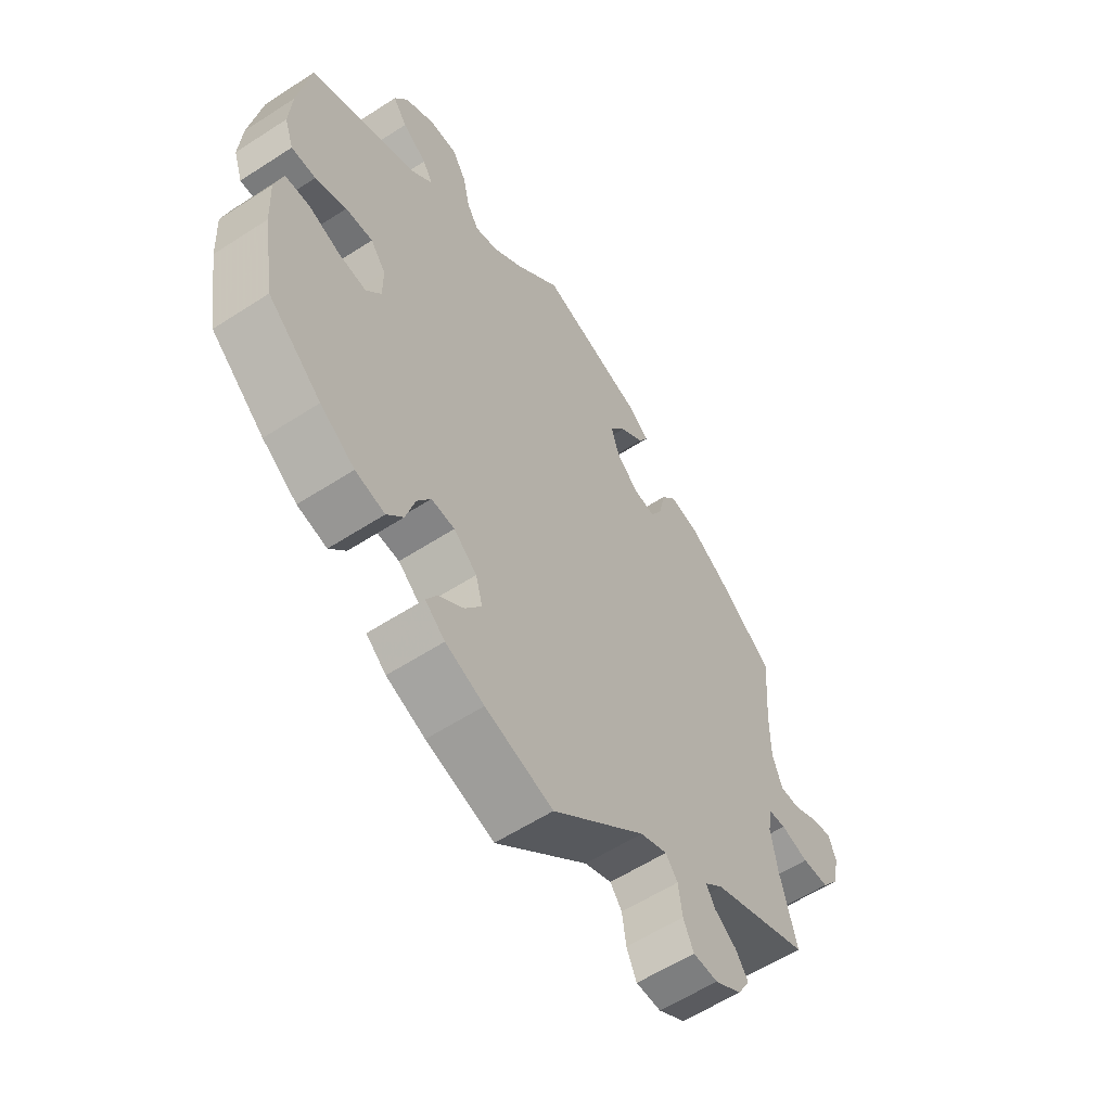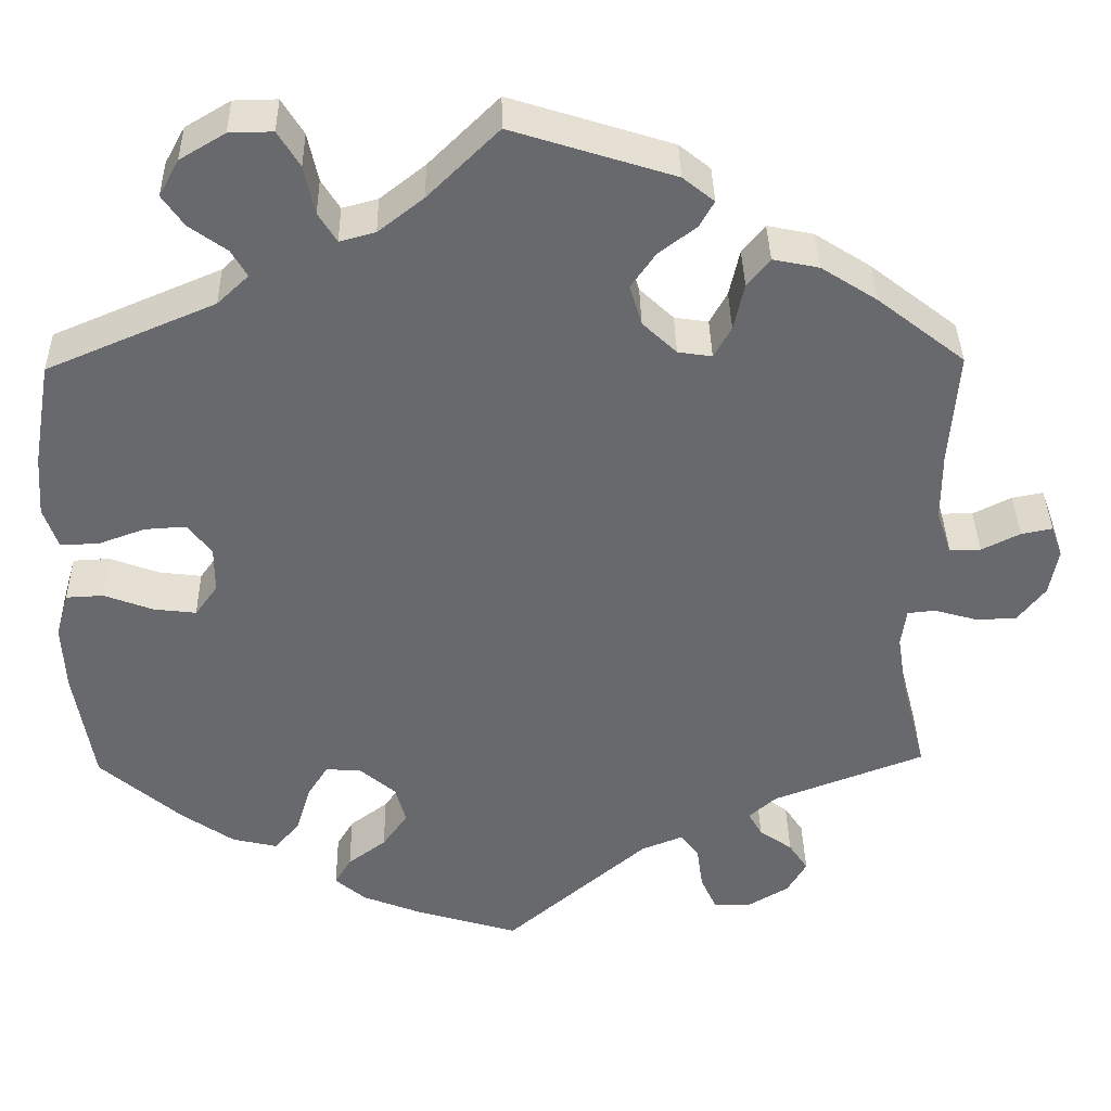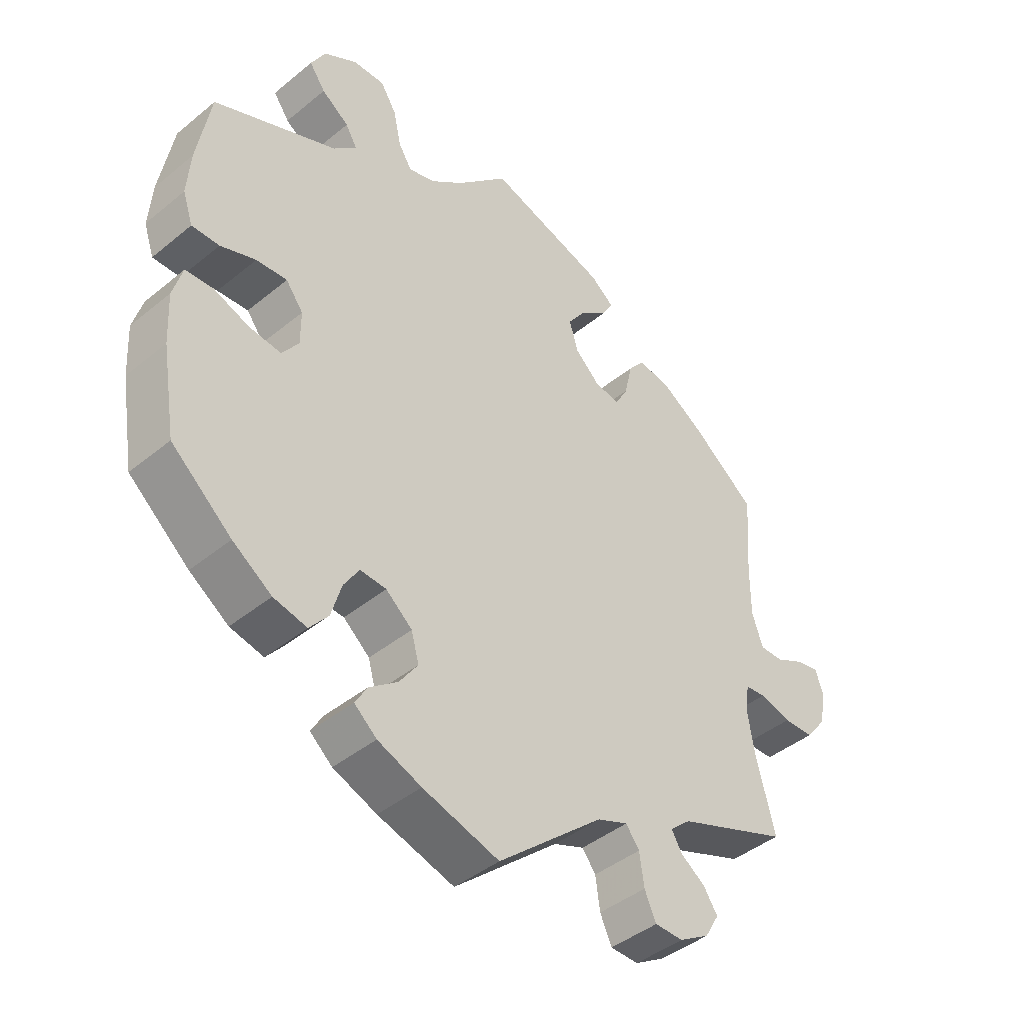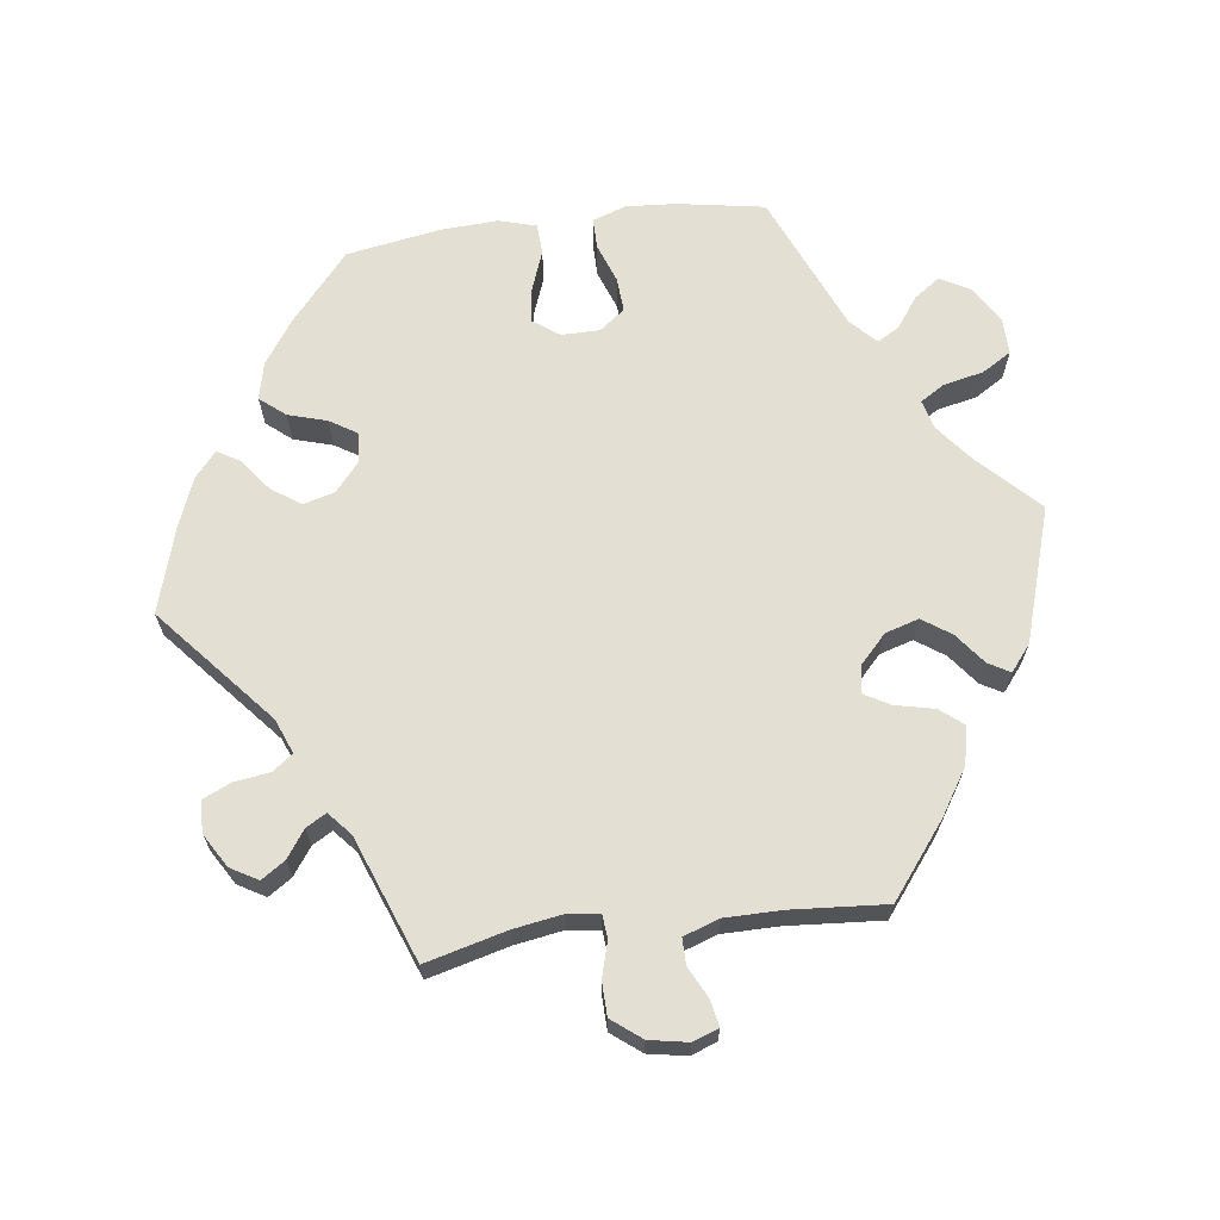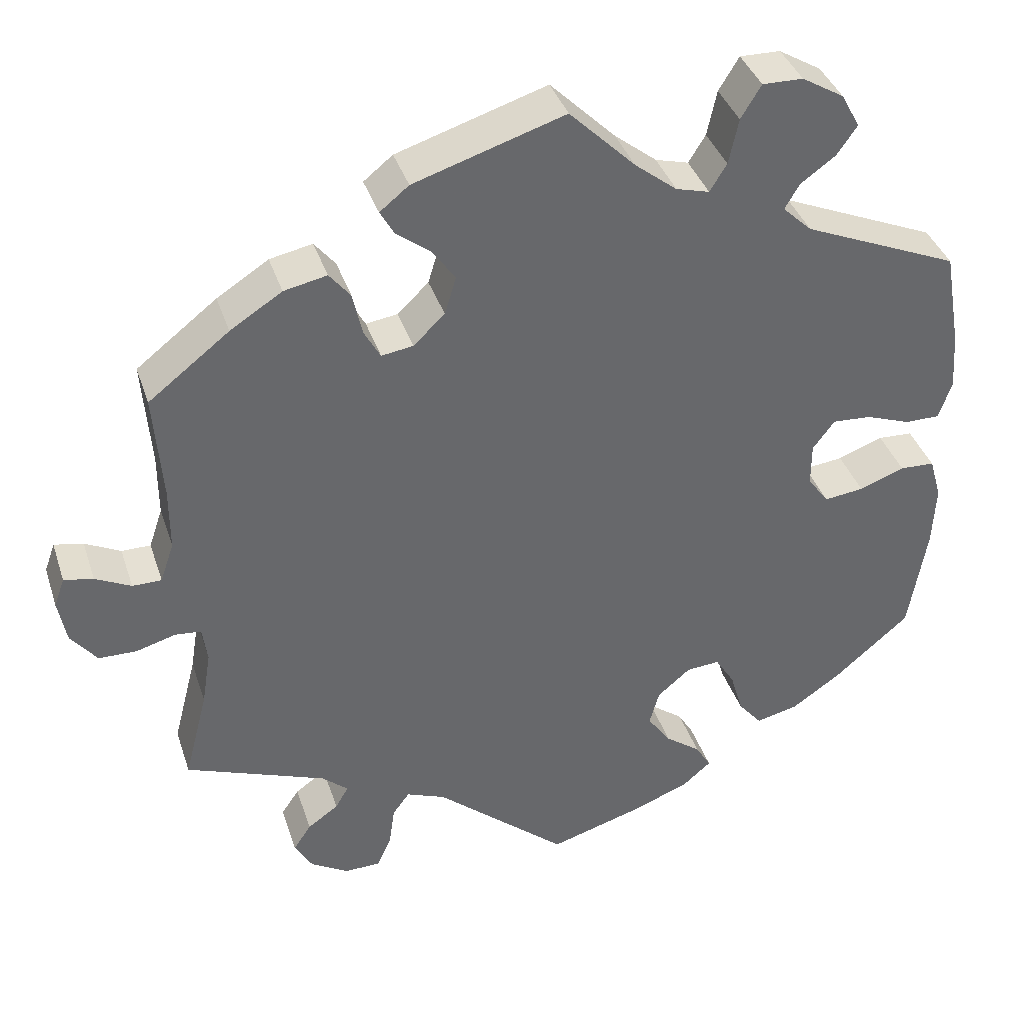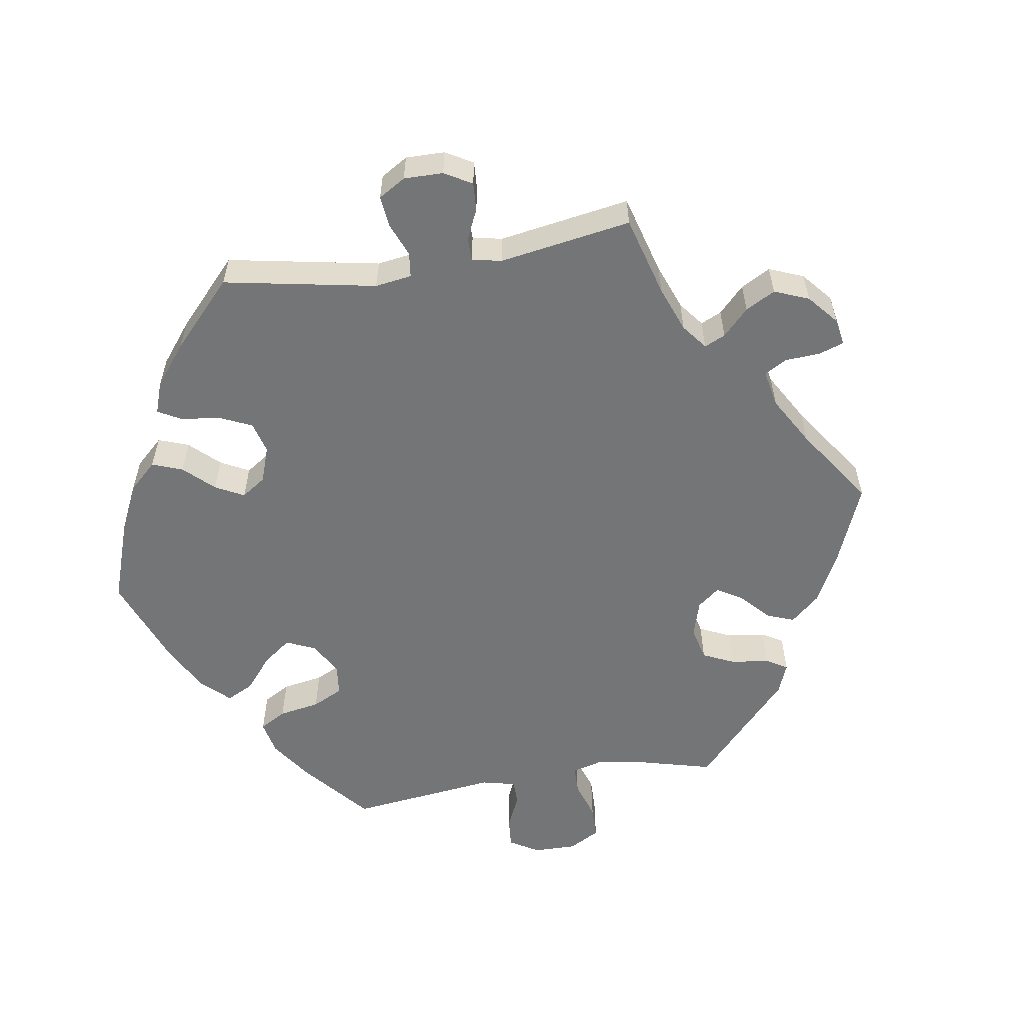
<metadata>
{"format":"obj","ext":"obj","renderer":"f3d","projection":"perspective","resolution":1024,"background":"white","views":[{"elev":-58.3,"azim":123.9,"up":"+Z"},{"elev":37.4,"azim":178.9,"up":"+Z"},{"elev":-42.9,"azim":134.2,"up":"+Z"},{"elev":66.5,"azim":-97.5,"up":"+Y"},{"elev":38.1,"azim":-17.4,"up":"+Z"},{"elev":-56.4,"azim":-140.8,"up":"+Y"}]}
</metadata>
<code>
v 0.406 0.07 -0.37
v 0.345 0.07 -0.412
v 0.293 0.07 -0.424
v 0.264 0.07 -0.389
v 0.248 0.07 -0.335
v 0.224 0.07 -0.297
v 0.183 0.07 -0.3
v 0.142 0.07 -0.335
v 0.13 0.07 -0.379
v 0.159 0.07 -0.42
v 0.203 0.07 -0.453
v 0.222 0.07 -0.485
v 0.187 0.07 -0.515
v 0.119 0.07 -0.542
v 0 0.07 -0.578
v -0.164 0.07 -0.437
v -0.212 0.07 -0.418
v -0.233 0.07 -0.446
v -0.24 0.07 -0.496
v -0.258 0.07 -0.536
v -0.302 0.07 -0.537
v -0.349 0.07 -0.509
v -0.371 0.07 -0.471
v -0.349 0.07 -0.438
v -0.311 0.07 -0.411
v -0.295 0.07 -0.383
v -0.327 0.07 -0.355
v -0.501 0.07 -0.289
v -0.472 0.07 -0.176
v -0.461 0.07 -0.108
v -0.467 0.07 -0.064
v -0.499 0.07 -0.061
v -0.548 0.07 -0.075
v -0.595 0.07 -0.074
v -0.627 0.07 -0.033
v -0.637 0.07 0.021
v -0.624 0.07 0.057
v -0.588 0.07 0.05
v -0.544 0.07 0.028
v -0.508 0.07 0.028
v -0.491 0.07 0.078
v -0.491 0.07 0.157
v -0.501 0.07 0.289
v -0.401 0.07 0.367
v -0.337 0.07 0.408
v -0.284 0.07 0.419
v -0.258 0.07 0.387
v -0.246 0.07 0.333
v -0.226 0.07 0.297
v -0.187 0.07 0.303
v -0.148 0.07 0.34
v -0.134 0.07 0.387
v -0.162 0.07 0.427
v -0.205 0.07 0.46
v -0.222 0.07 0.49
v -0.186 0.07 0.519
v 0 0.07 0.578
v 0.081 0.07 0.498
v 0.133 0.07 0.457
v 0.174 0.07 0.446
v 0.195 0.07 0.48
v 0.207 0.07 0.536
v 0.232 0.07 0.577
v 0.282 0.07 0.576
v 0.334 0.07 0.545
v 0.357 0.07 0.503
v 0.332 0.07 0.467
v 0.289 0.07 0.436
v 0.271 0.07 0.405
v 0.307 0.07 0.371
v 0.5 0.07 0.289
v 0.521 0.07 0.168
v 0.526 0.07 0.098
v 0.51 0.07 0.051
v 0.467 0.07 0.051
v 0.412 0.07 0.071
v 0.364 0.07 0.074
v 0.337 0.07 0.038
v 0.337 0.07 -0.015
v 0.363 0.07 -0.051
v 0.412 0.07 -0.045
v 0.468 0.07 -0.024
v 0.511 0.07 -0.026
v 0.526 0.07 -0.078
v 0.522 0.07 -0.156
v 0.5 0.07 -0.289
v 0.406 0 -0.37
v 0.345 0 -0.412
v 0.293 0 -0.424
v 0.264 0 -0.389
v 0.248 0 -0.335
v 0.224 0 -0.297
v 0.183 0 -0.3
v 0.142 0 -0.335
v 0.13 0 -0.379
v 0.159 0 -0.42
v 0.203 0 -0.453
v 0.222 0 -0.485
v 0.187 0 -0.515
v 0.119 0 -0.542
v 0 0 -0.578
v -0.164 0 -0.437
v -0.212 0 -0.418
v -0.233 0 -0.446
v -0.24 0 -0.496
v -0.258 0 -0.536
v -0.302 0 -0.537
v -0.349 0 -0.509
v -0.371 0 -0.471
v -0.349 0 -0.438
v -0.311 0 -0.411
v -0.295 0 -0.383
v -0.327 0 -0.355
v -0.501 0 -0.289
v -0.472 0 -0.176
v -0.461 0 -0.108
v -0.467 0 -0.064
v -0.499 0 -0.061
v -0.548 0 -0.075
v -0.595 0 -0.074
v -0.627 0 -0.033
v -0.637 0 0.021
v -0.624 0 0.057
v -0.588 0 0.05
v -0.544 0 0.028
v -0.508 0 0.028
v -0.491 0 0.078
v -0.491 0 0.157
v -0.501 0 0.289
v -0.401 0 0.367
v -0.337 0 0.408
v -0.284 0 0.419
v -0.258 0 0.387
v -0.246 0 0.333
v -0.226 0 0.297
v -0.187 0 0.303
v -0.148 0 0.34
v -0.134 0 0.387
v -0.162 0 0.427
v -0.205 0 0.46
v -0.222 0 0.49
v -0.186 0 0.519
v 0 0 0.578
v 0.081 0 0.498
v 0.133 0 0.457
v 0.174 0 0.446
v 0.195 0 0.48
v 0.207 0 0.536
v 0.232 0 0.577
v 0.282 0 0.576
v 0.334 0 0.545
v 0.357 0 0.503
v 0.332 0 0.467
v 0.289 0 0.436
v 0.271 0 0.405
v 0.307 0 0.371
v 0.5 0 0.289
v 0.521 0 0.168
v 0.526 0 0.098
v 0.51 0 0.051
v 0.467 0 0.051
v 0.412 0 0.071
v 0.364 0 0.074
v 0.337 0 0.038
v 0.337 0 -0.015
v 0.363 0 -0.051
v 0.412 0 -0.045
v 0.468 0 -0.024
v 0.511 0 -0.026
v 0.526 0 -0.078
v 0.522 0 -0.156
v 0.5 0 -0.289
f 81 82 83 84
f 80 81 84 85
f 73 74 75 76
f 73 76 77
f 70 71 72 73
f 69 70 73 77
f 65 66 67 68
f 65 68 69
f 64 65 69
f 61 62 63 64
f 60 61 64 69
f 59 60 69 77
f 55 56 57 58
f 53 54 55 58
f 52 53 58 59
f 51 52 59 77
f 45 46 47 48
f 45 48 49
f 42 43 44 45
f 41 42 45 49
f 40 41 49 50
f 36 37 38 39
f 36 39 40
f 35 36 40
f 32 33 34 35
f 31 32 35 40
f 27 28 29
f 26 27 29 30
f 22 23 24 25
f 22 25 26
f 21 22 26
f 18 19 20 21
f 17 18 21 26
f 16 17 26 30
f 10 11 12 13
f 9 10 13 14
f 2 3 4 5
f 2 5 6
f 1 2 6
f 80 85 86 1
f 50 51 77 78
f 31 40 50 78
f 31 78 79
f 9 14 15 16
f 8 9 16 30
f 7 8 30 31
f 79 80 1 6
f 6 7 31 79
f 170 169 168 167
f 171 170 167 166
f 162 161 160 159
f 163 162 159
f 159 158 157 156
f 163 159 156 155
f 154 153 152 151
f 155 154 151
f 155 151 150
f 150 149 148 147
f 155 150 147 146
f 163 155 146 145
f 144 143 142 141
f 144 141 140 139
f 145 144 139 138
f 163 145 138 137
f 134 133 132 131
f 135 134 131
f 131 130 129 128
f 135 131 128 127
f 136 135 127 126
f 125 124 123 122
f 126 125 122
f 126 122 121
f 121 120 119 118
f 126 121 118 117
f 115 114 113
f 116 115 113 112
f 111 110 109 108
f 112 111 108
f 112 108 107
f 107 106 105 104
f 112 107 104 103
f 116 112 103 102
f 99 98 97 96
f 100 99 96 95
f 91 90 89 88
f 92 91 88
f 92 88 87
f 87 172 171 166
f 164 163 137 136
f 164 136 126 117
f 165 164 117
f 102 101 100 95
f 116 102 95 94
f 117 116 94 93
f 92 87 166 165
f 165 117 93 92
f 1 87 88 2
f 2 88 89 3
f 3 89 90 4
f 4 90 91 5
f 5 91 92 6
f 6 92 93 7
f 7 93 94 8
f 8 94 95 9
f 9 95 96 10
f 10 96 97 11
f 11 97 98 12
f 12 98 99 13
f 13 99 100 14
f 14 100 101 15
f 15 101 102 16
f 16 102 103 17
f 17 103 104 18
f 18 104 105 19
f 19 105 106 20
f 20 106 107 21
f 21 107 108 22
f 22 108 109 23
f 23 109 110 24
f 24 110 111 25
f 25 111 112 26
f 26 112 113 27
f 27 113 114 28
f 28 114 115 29
f 29 115 116 30
f 30 116 117 31
f 31 117 118 32
f 32 118 119 33
f 33 119 120 34
f 34 120 121 35
f 35 121 122 36
f 36 122 123 37
f 37 123 124 38
f 38 124 125 39
f 39 125 126 40
f 40 126 127 41
f 41 127 128 42
f 42 128 129 43
f 43 129 130 44
f 44 130 131 45
f 45 131 132 46
f 46 132 133 47
f 47 133 134 48
f 48 134 135 49
f 49 135 136 50
f 50 136 137 51
f 51 137 138 52
f 52 138 139 53
f 53 139 140 54
f 54 140 141 55
f 55 141 142 56
f 56 142 143 57
f 57 143 144 58
f 58 144 145 59
f 59 145 146 60
f 60 146 147 61
f 61 147 148 62
f 62 148 149 63
f 63 149 150 64
f 64 150 151 65
f 65 151 152 66
f 66 152 153 67
f 67 153 154 68
f 68 154 155 69
f 69 155 156 70
f 70 156 157 71
f 71 157 158 72
f 72 158 159 73
f 73 159 160 74
f 74 160 161 75
f 75 161 162 76
f 76 162 163 77
f 77 163 164 78
f 78 164 165 79
f 79 165 166 80
f 80 166 167 81
f 81 167 168 82
f 82 168 169 83
f 83 169 170 84
f 84 170 171 85
f 85 171 172 86
f 86 172 87 1

</code>
